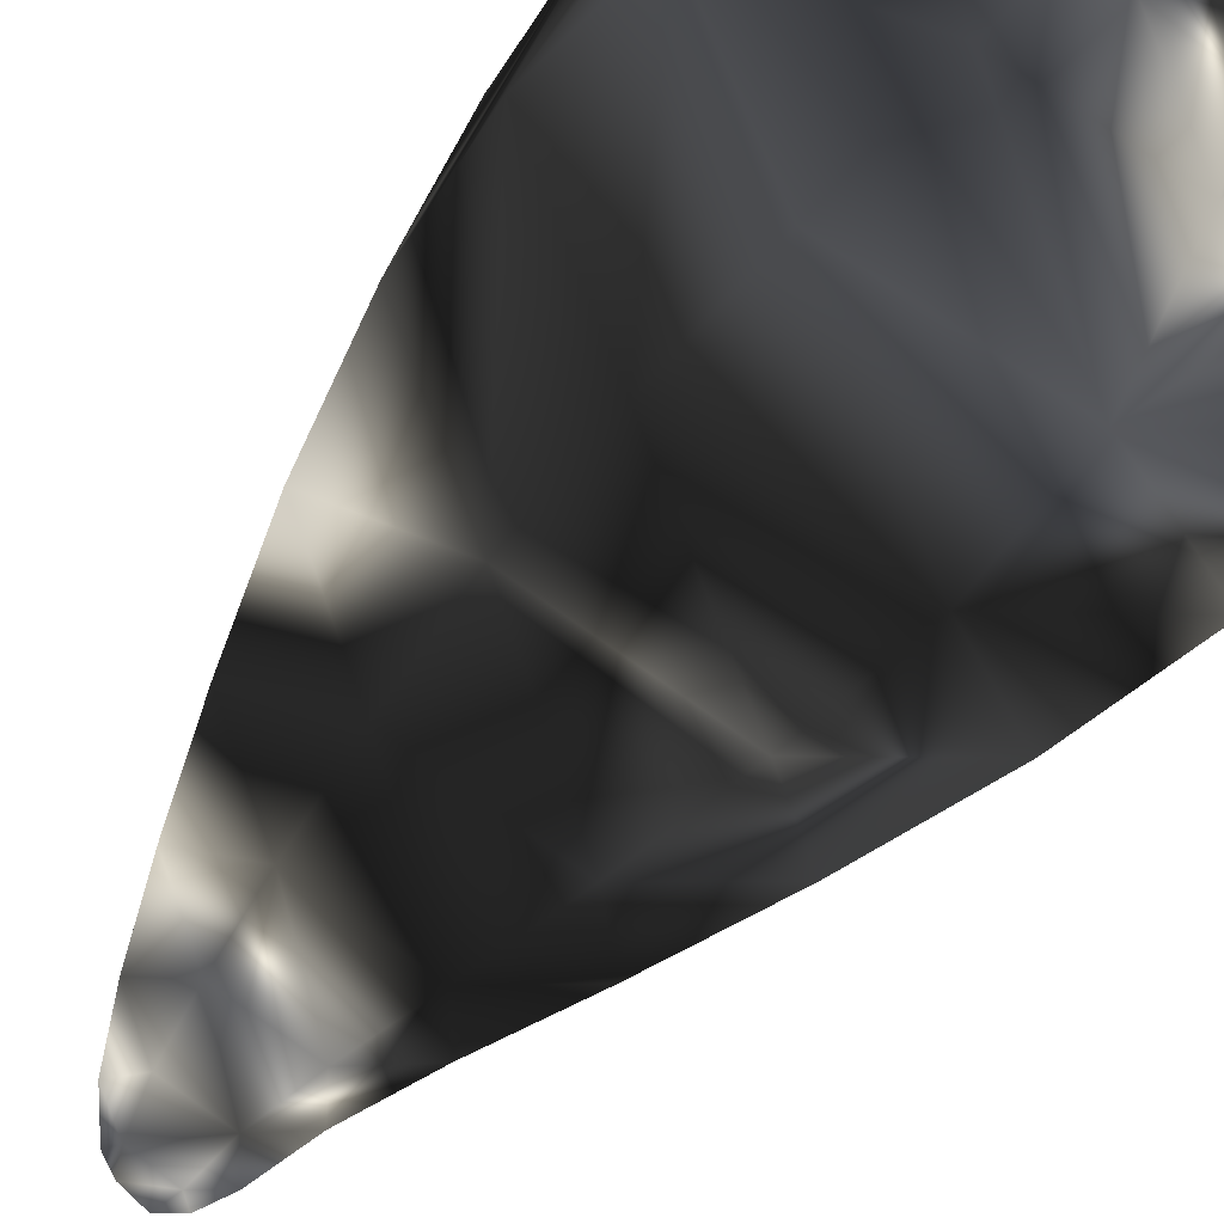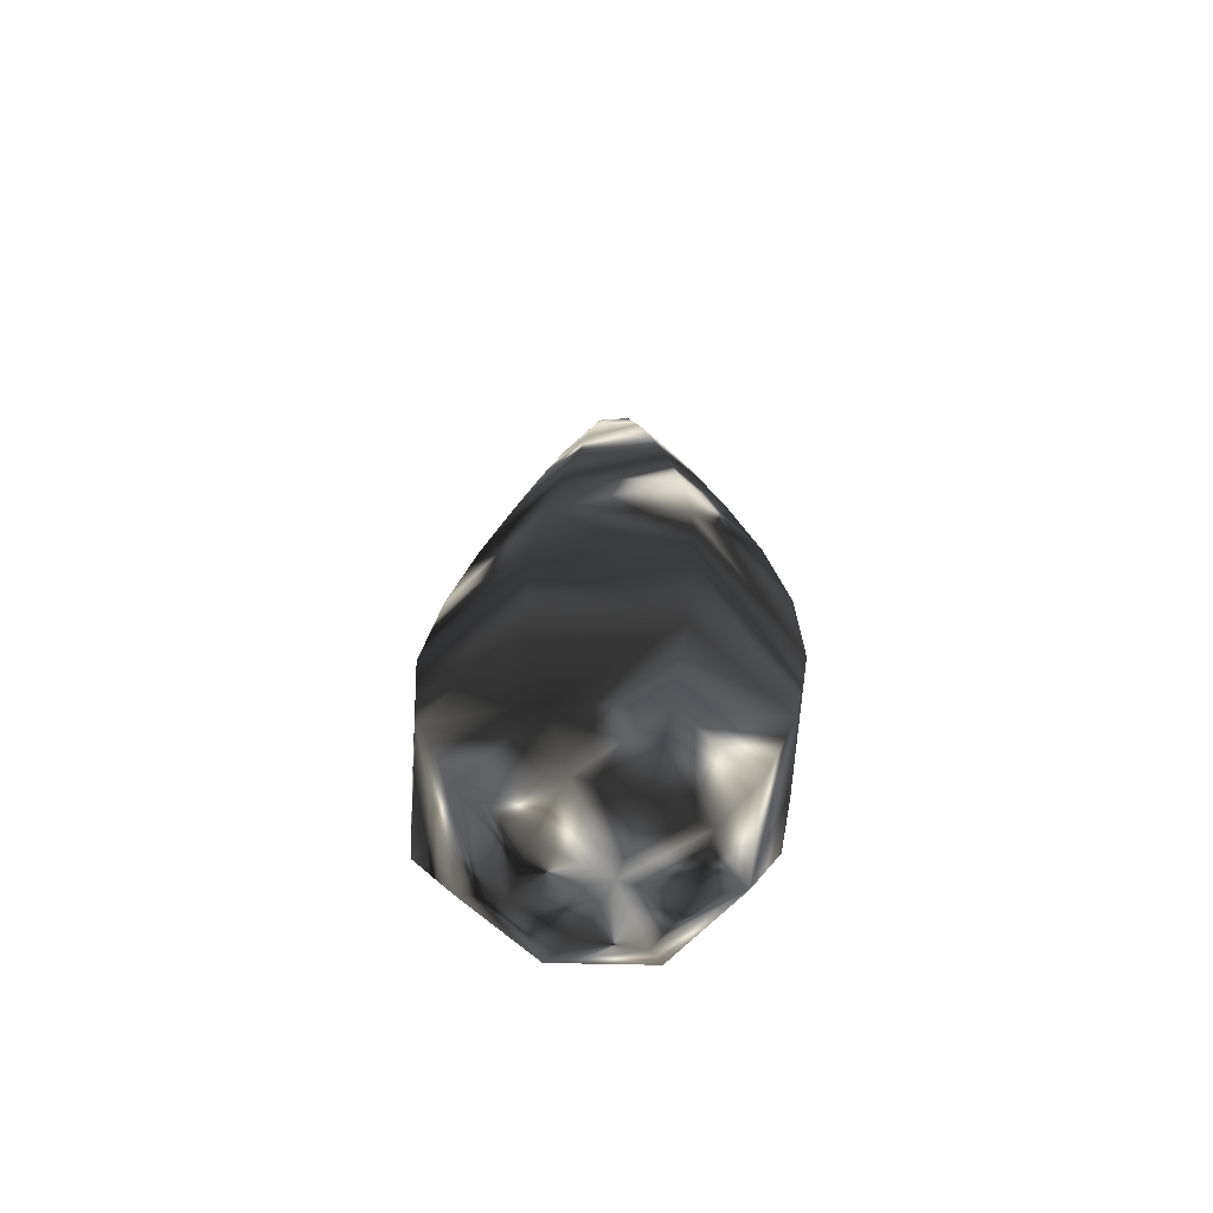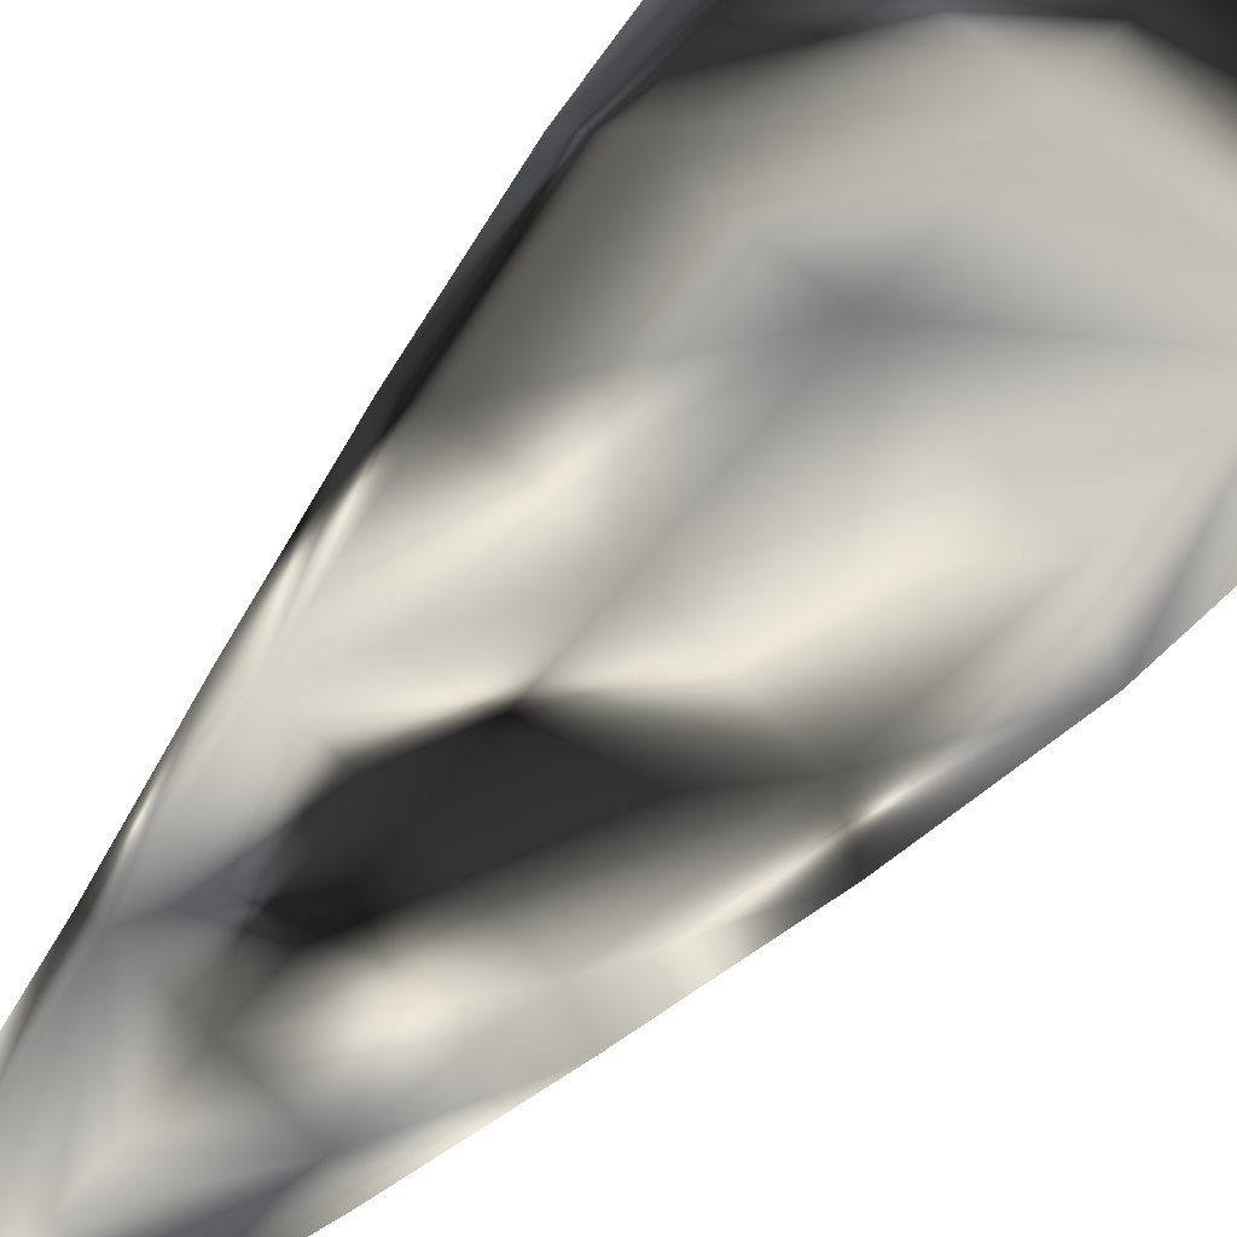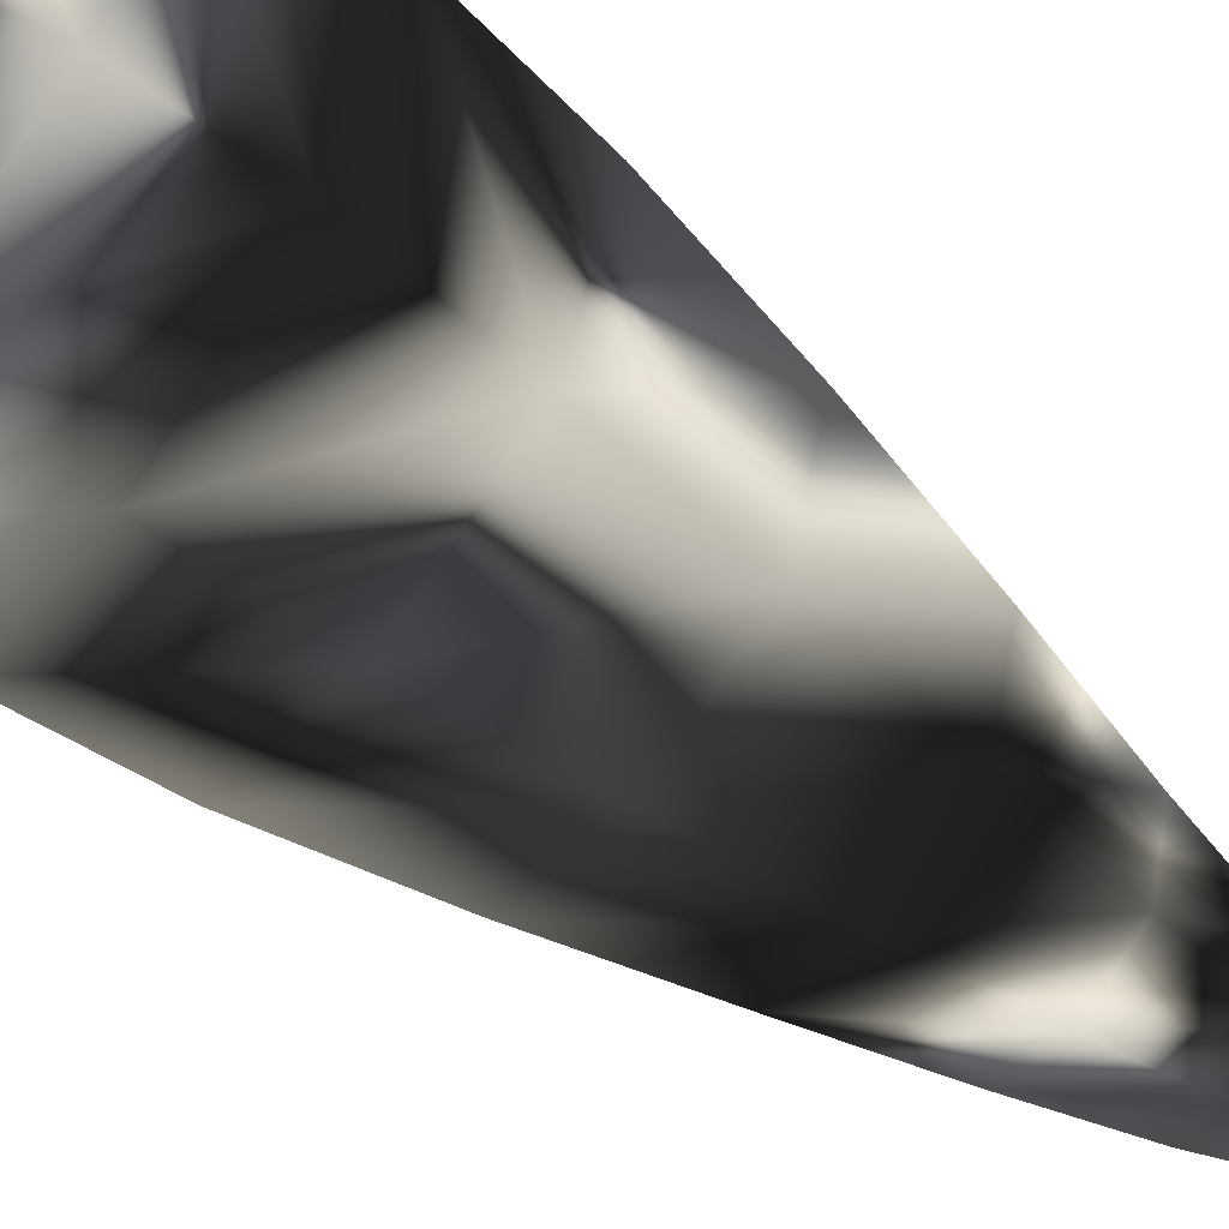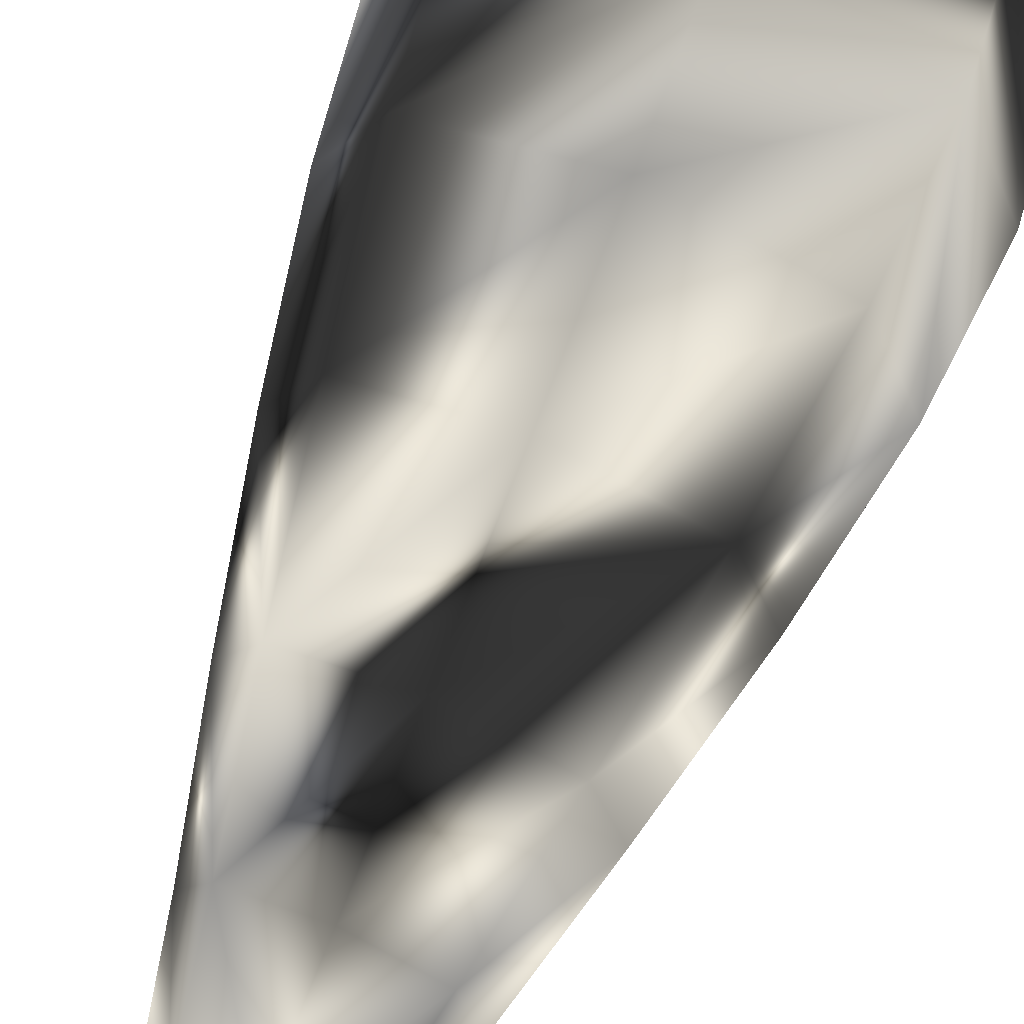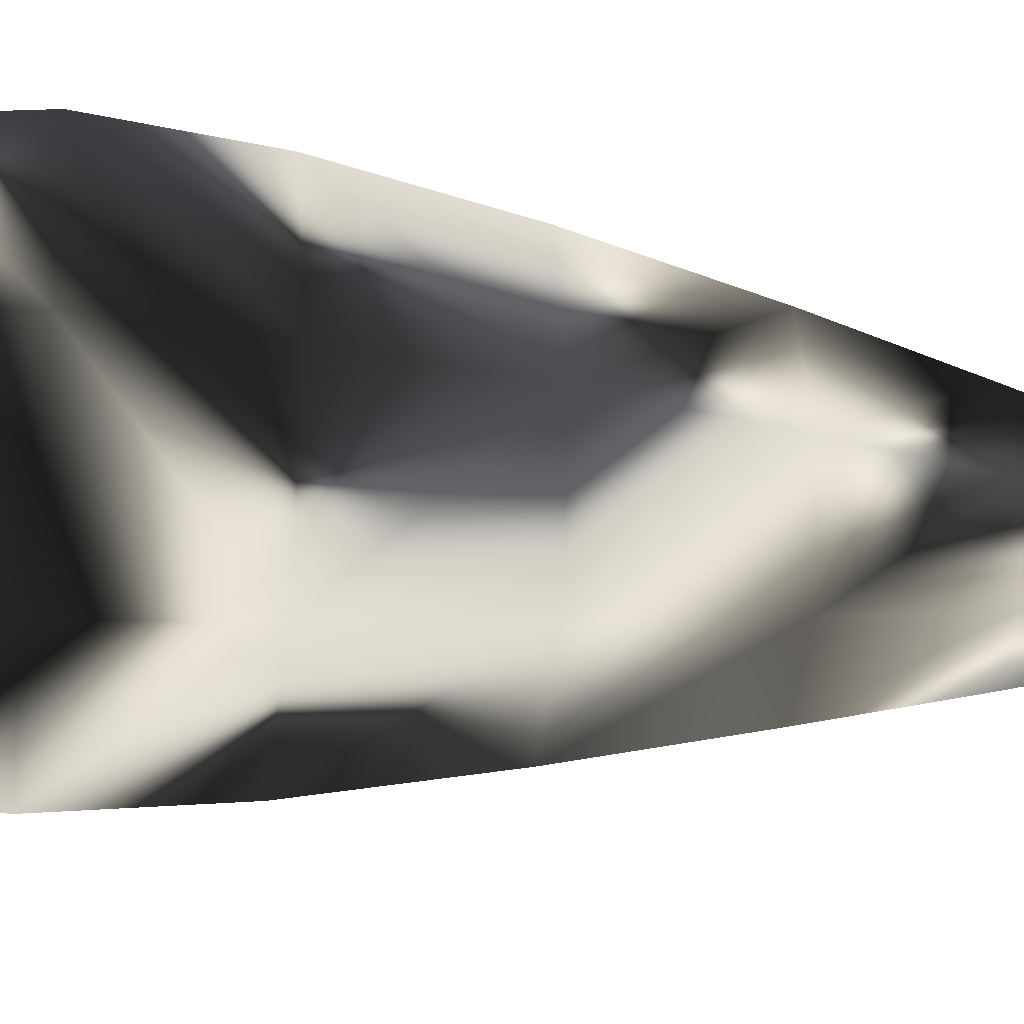
<metadata>
{"format":"obj","ext":"obj","renderer":"f3d","projection":"perspective","resolution":1024,"background":"white","views":[{"elev":-40.9,"azim":-29.8,"up":"+Z"},{"elev":-63.2,"azim":-113.9,"up":"+Y"},{"elev":80.0,"azim":-136.7,"up":"+Z"},{"elev":-58.3,"azim":50.6,"up":"+Z"},{"elev":74.2,"azim":-157.5,"up":"+Z"},{"elev":-24.3,"azim":78.9,"up":"+Z"}]}
</metadata>
<code>
o Mesh
v 1.036 2.052 -0.03903
v 1.036 2.055 0.03743
v 0.9575 2.055 0.03653
v 0.9603 2.057 -0.03864
v 1.034 2.122 -0.03722
v 1.034 2.122 0.03995
v 0.956 2.123 0.04046
v 0.9595 2.126 -0.03492
v 0.9716 2.206 -0.02109
v 0.9679 2.203 0.02946
v 1.02 2.201 0.02843
v 1.022 2.203 -0.0242
v 1.011 2.268 -0.01188
v 1.008 2.266 0.01556
v 0.9808 2.267 0.01641
v 0.9842 2.27 -0.009782
v 0.9959 2.308 -0.001994
v 0.9919 2.304 0.007845
v 1.004 2.304 0.00683
v 1.008 2.308 -0.003418
v 0.9758 2.017 -0.01862
v 0.975 2.017 0.01955
v 1.014 2.017 0.01995
v 1.014 2.016 -0.01861
v 0.9967 2.056 0.05119
v 1.051 2.053 -0.000755
v 0.9984 2.054 -0.05305
v 0.9444 2.056 -0.001105
v 1.048 2.121 0.001099
v 0.9944 2.122 0.05451
v 0.9435 2.125 0.003038
v 0.9974 2.124 -0.05037
v 1.038 2.086 0.04097
v 1.038 2.084 -0.0409
v 0.9544 2.086 0.04066
v 0.9577 2.089 -0.03961
v 0.9649 2.166 -0.02811
v 0.9971 2.205 -0.03232
v 1.028 2.163 -0.0311
v 0.9611 2.163 0.0361
v 0.9602 2.205 0.004575
v 1.027 2.162 0.03513
v 0.9936 2.202 0.03862
v 1.031 2.202 0.001724
v 1.015 2.238 -0.01767
v 1.015 2.267 0.001565
v 1.014 2.236 0.02171
v 0.994 2.266 0.02101
v 0.9745 2.237 0.02261
v 0.9774 2.269 0.003588
v 0.9779 2.241 -0.01503
v 0.9981 2.27 -0.01586
v 0.9909 2.295 -0.005147
v 1.003 2.311 -0.003343
v 1.01 2.294 -0.006994
v 0.9869 2.29 0.01135
v 0.9933 2.308 0.003068
v 1.005 2.29 0.01032
v 0.9975 2.306 0.007955
v 1.007 2.309 0.001544
v 0.9672 2.031 -0.02972
v 0.9722 2.015 0.000689
v 0.9655 2.03 0.02857
v 1.026 2.028 -0.02975
v 0.9947 2.014 -0.02129
v 1.026 2.031 0.02933
v 1.017 2.014 0.000895
v 0.9944 2.015 0.02287
v 1.053 2.085 -5.3e-05
v 0.9958 2.086 0.05602
v 0.9407 2.088 0.000614
v 0.9983 2.087 -0.05546
v 0.9971 2.165 -0.04183
v 0.9508 2.165 0.004365
v 0.9937 2.162 0.04784
v 1.04 2.162 0.001645
v 1.022 2.236 0.00169
v 0.9937 2.236 0.02938
v 0.9691 2.239 0.004122
v 0.9969 2.24 -0.02357
v 1.001 2.296 -0.009147
v 0.9855 2.293 0.003377
v 0.9951 2.29 0.01391
v 1.011 2.292 0.001385
v 1.001 2.314 0.002285
v 0.9554 2.031 -0.000615
v 0.9967 2.029 -0.04047
v 1.037 2.029 -0.000125
v 0.9958 2.031 0.03973
v 0.9939 2.009 0.001264
f 34 26 1
f 5 69 34
f 29 33 69
f 69 2 26
f 33 25 2
f 6 70 33
f 30 35 70
f 70 3 25
f 3 71 28
f 35 31 71
f 71 8 36
f 28 36 4
f 5 72 32
f 34 27 72
f 72 4 36
f 32 36 8
f 32 39 5
f 8 73 32
f 37 38 73
f 73 12 39
f 8 74 37
f 31 40 74
f 74 10 41
f 37 41 9
f 7 75 40
f 30 42 75
f 75 11 43
f 40 43 10
f 6 76 42
f 5 76 29
f 39 44 76
f 76 11 42
f 44 47 11
f 12 77 44
f 45 46 77
f 77 14 47
f 10 78 49
f 43 47 78
f 47 48 78
f 49 48 15
f 9 79 51
f 41 49 79
f 79 15 50
f 51 50 16
f 38 45 12
f 9 80 38
f 51 52 80
f 80 13 45
f 52 55 13
f 52 53 81
f 81 17 54
f 81 20 55
f 16 82 53
f 50 56 82
f 82 18 57
f 53 57 17
f 15 83 56
f 14 83 48
f 83 19 59
f 83 18 56
f 46 58 14
f 13 84 46
f 84 20 60
f 84 19 58
f 54 60 20
f 17 85 54
f 57 59 85
f 85 19 60
f 3 86 63
f 28 61 86
f 86 21 62
f 86 22 63
f 27 61 4
f 27 64 87
f 87 24 65
f 87 21 61
f 1 88 64
f 26 66 88
f 88 23 67
f 88 24 64
f 25 66 2
f 3 89 25
f 89 22 68
f 89 23 66
f 24 90 65
f 23 90 67
f 90 22 62
f 90 21 65
f 34 69 26
f 5 29 69
f 29 6 33
f 69 33 2
f 33 70 25
f 6 30 70
f 30 7 35
f 70 35 3
f 3 35 71
f 35 7 31
f 71 31 8
f 28 71 36
f 5 34 72
f 34 1 27
f 72 27 4
f 32 72 36
f 32 73 39
f 8 37 73
f 37 9 38
f 73 38 12
f 8 31 74
f 31 7 40
f 74 40 10
f 37 74 41
f 7 30 75
f 30 6 42
f 75 42 11
f 40 75 43
f 6 29 76
f 5 39 76
f 39 12 44
f 76 44 11
f 44 77 47
f 12 45 77
f 45 13 46
f 77 46 14
f 10 43 78
f 43 11 47
f 47 14 48
f 49 78 48
f 9 41 79
f 41 10 49
f 79 49 15
f 51 79 50
f 38 80 45
f 9 51 80
f 51 16 52
f 80 52 13
f 52 81 55
f 52 16 53
f 81 53 17
f 81 54 20
f 16 50 82
f 50 15 56
f 82 56 18
f 53 82 57
f 15 48 83
f 14 58 83
f 83 58 19
f 83 59 18
f 46 84 58
f 13 55 84
f 84 55 20
f 84 60 19
f 54 85 60
f 17 57 85
f 57 18 59
f 85 59 19
f 3 28 86
f 28 4 61
f 86 61 21
f 86 62 22
f 27 87 61
f 27 1 64
f 87 64 24
f 87 65 21
f 1 26 88
f 26 2 66
f 88 66 23
f 88 67 24
f 25 89 66
f 3 63 89
f 89 63 22
f 89 68 23
f 24 67 90
f 23 68 90
f 90 68 22
f 90 62 21

</code>
